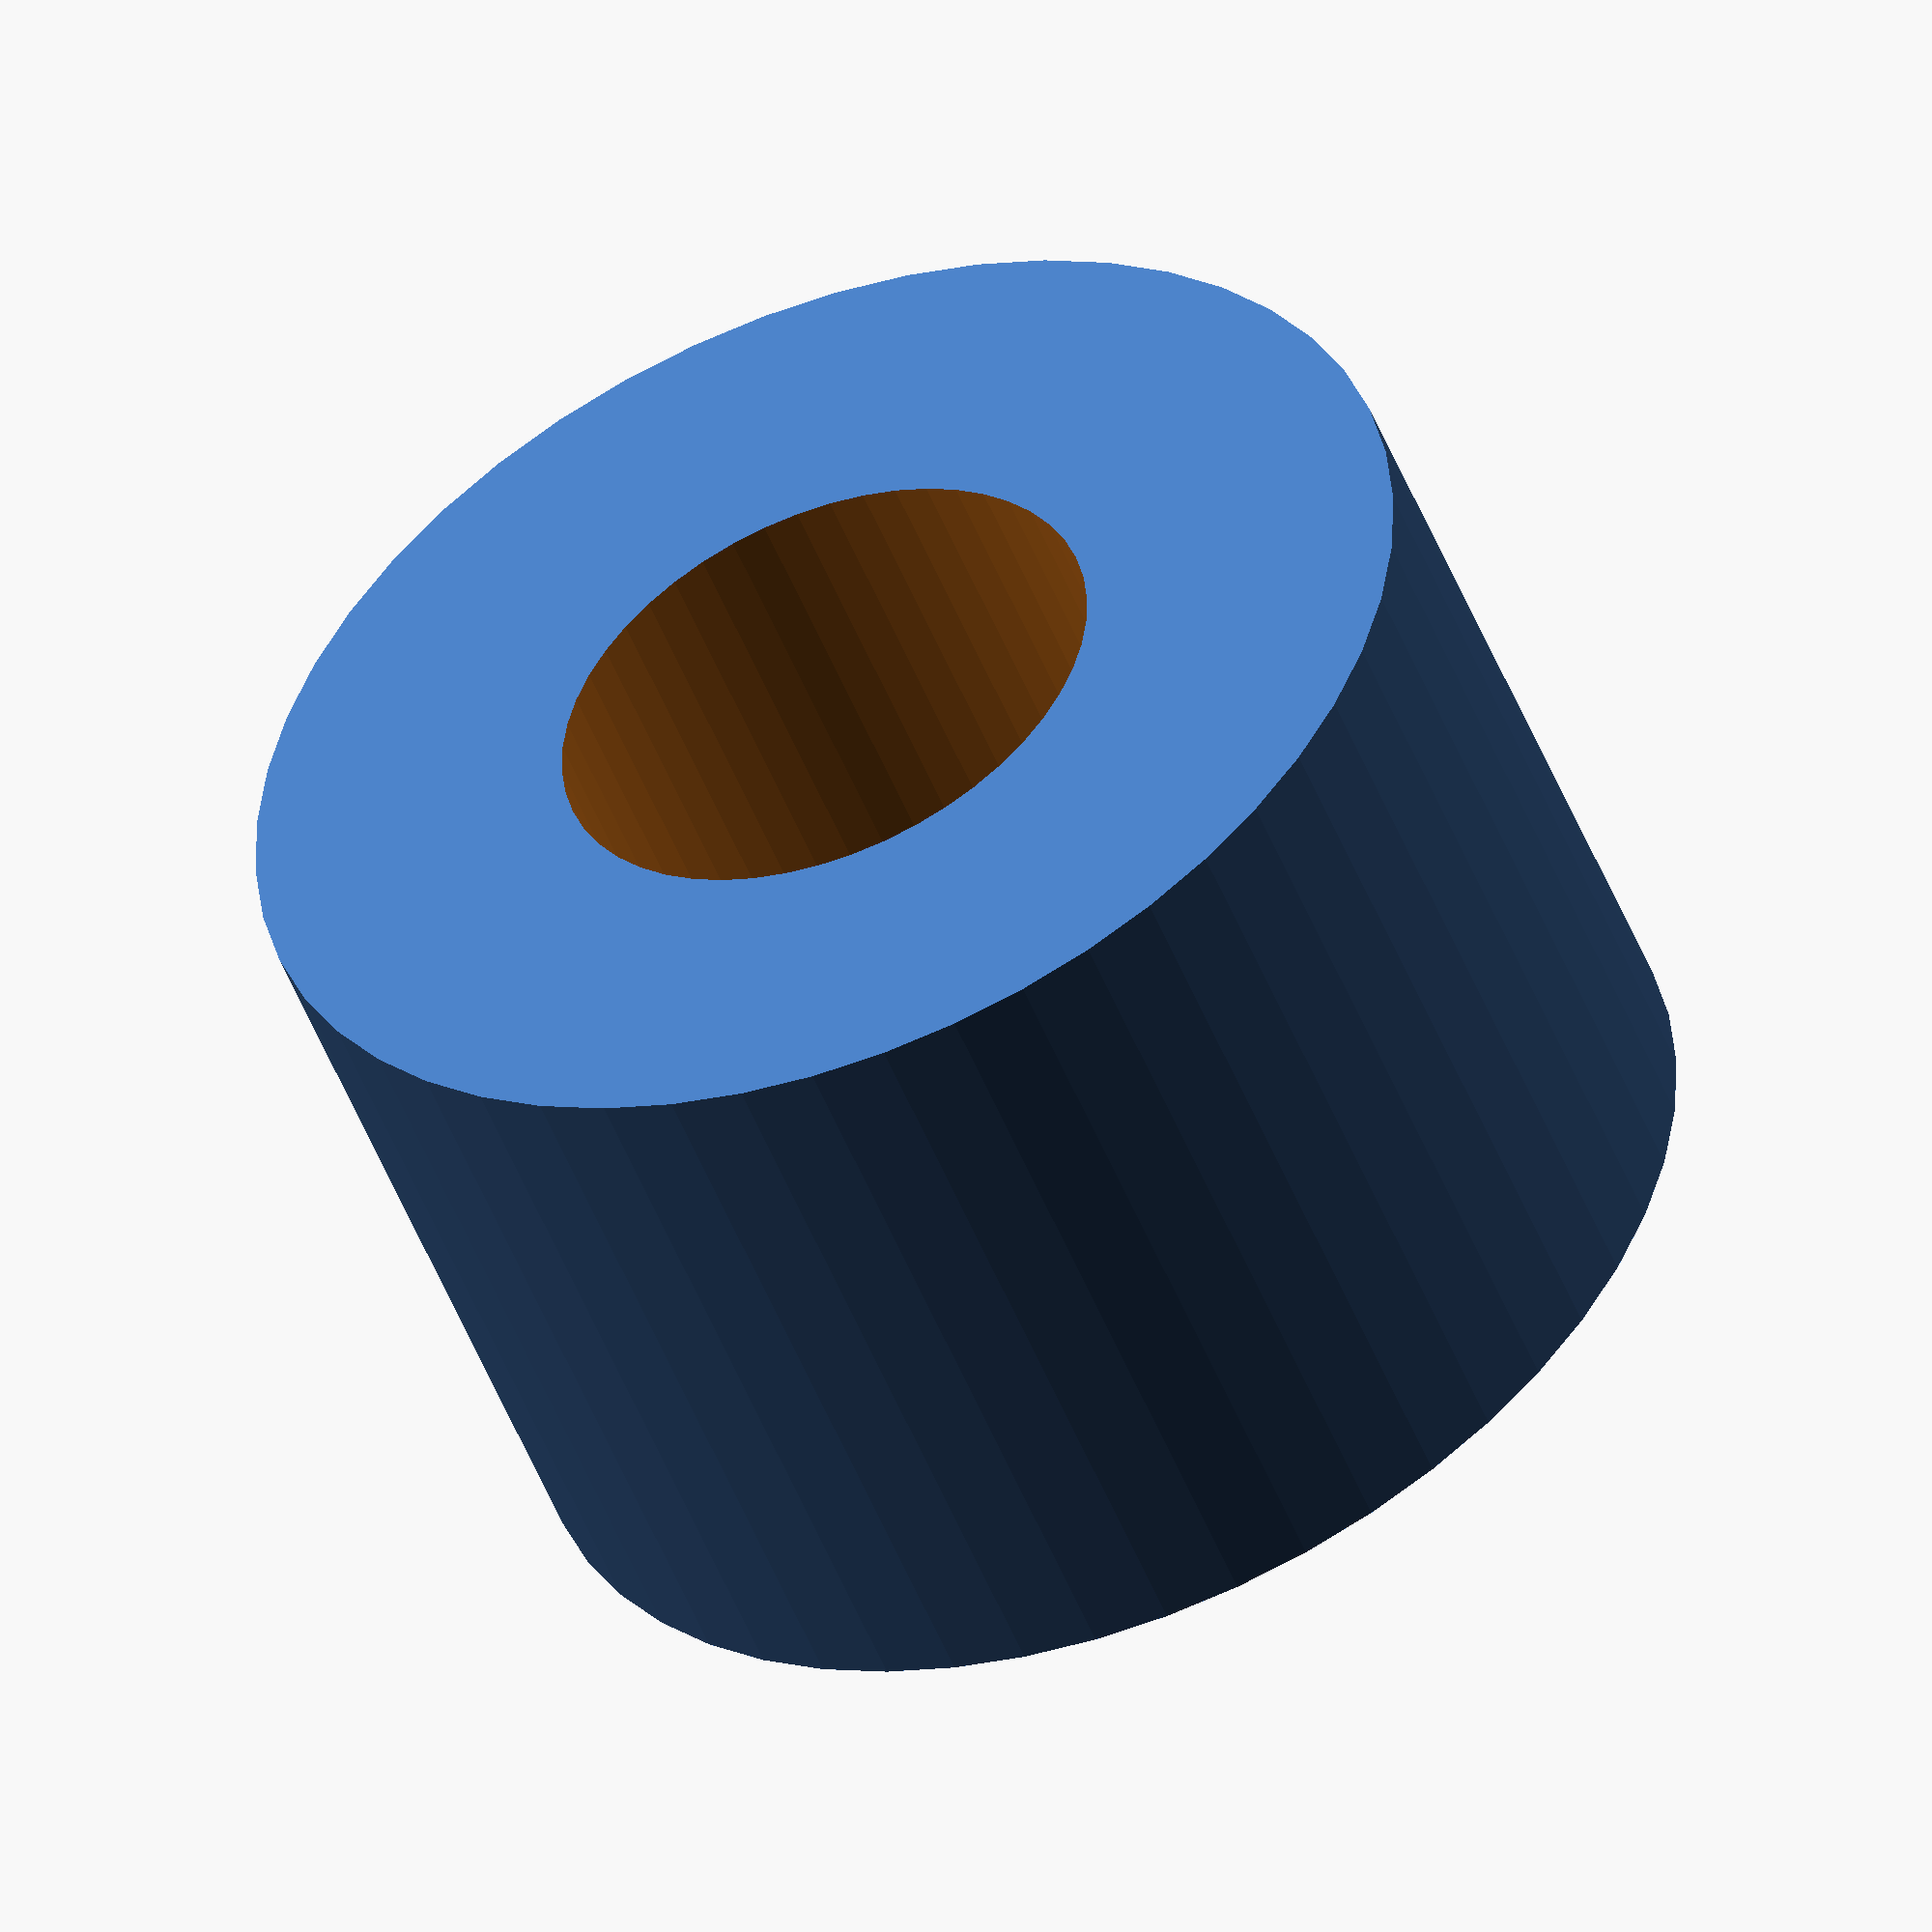
<openscad>
$fn = 50;


difference() {
	union() {
		translate(v = [0, 0, -12.5000000000]) {
			cylinder(h = 25, r = 19.5000000000);
		}
	}
	union() {
		translate(v = [0, 0, -100.0000000000]) {
			cylinder(h = 200, r = 9);
		}
	}
}
</openscad>
<views>
elev=50.5 azim=326.4 roll=201.2 proj=o view=solid
</views>
